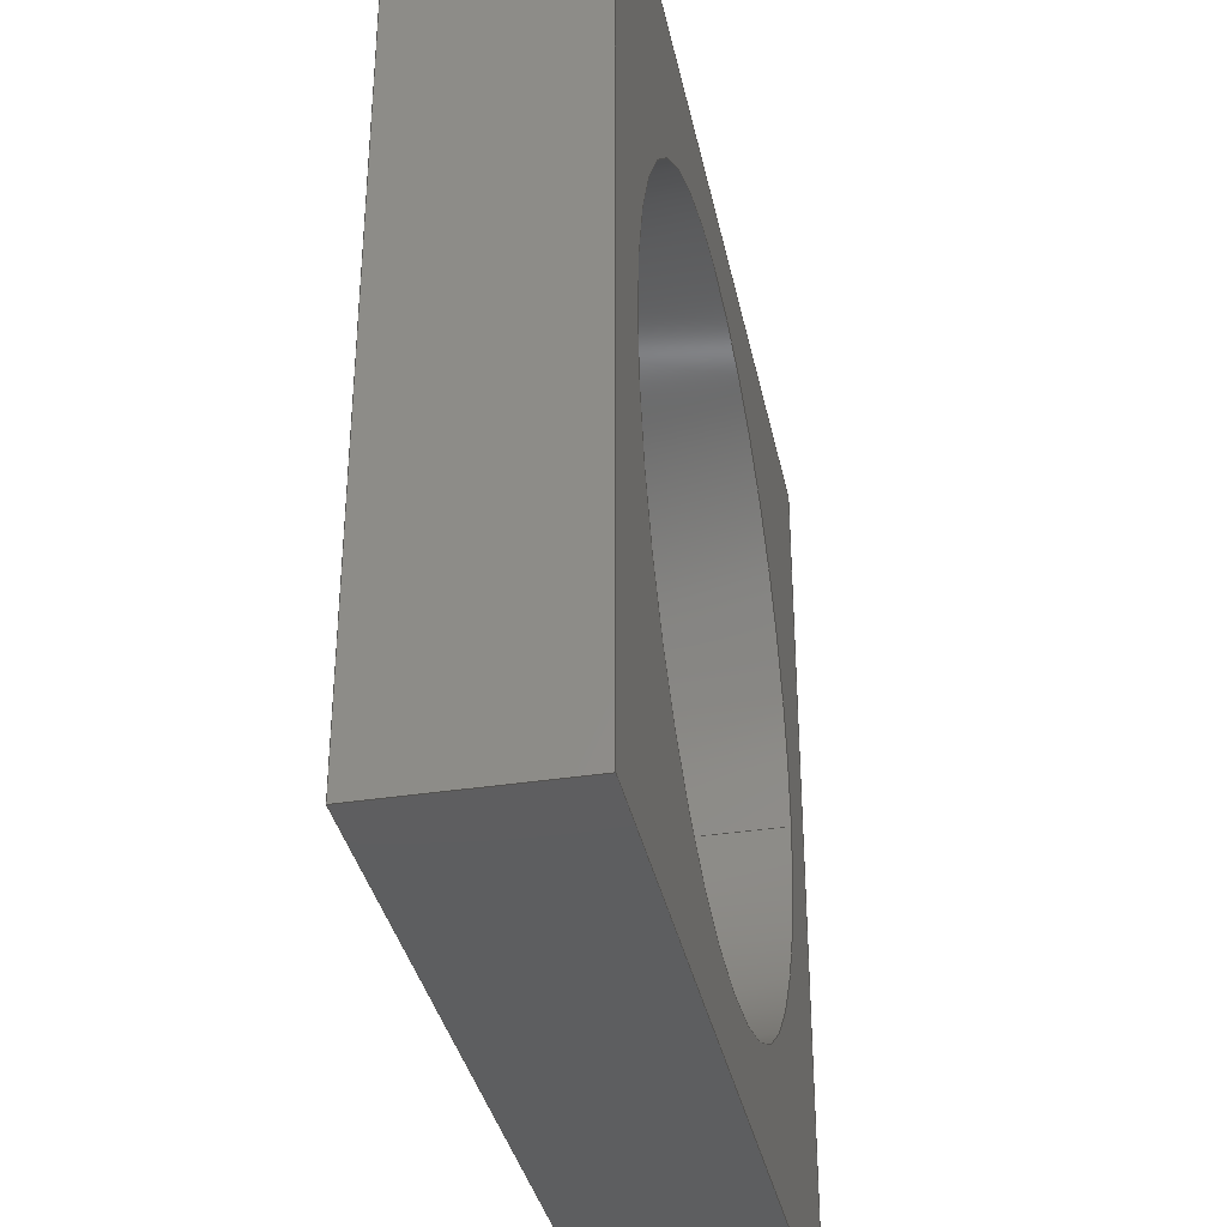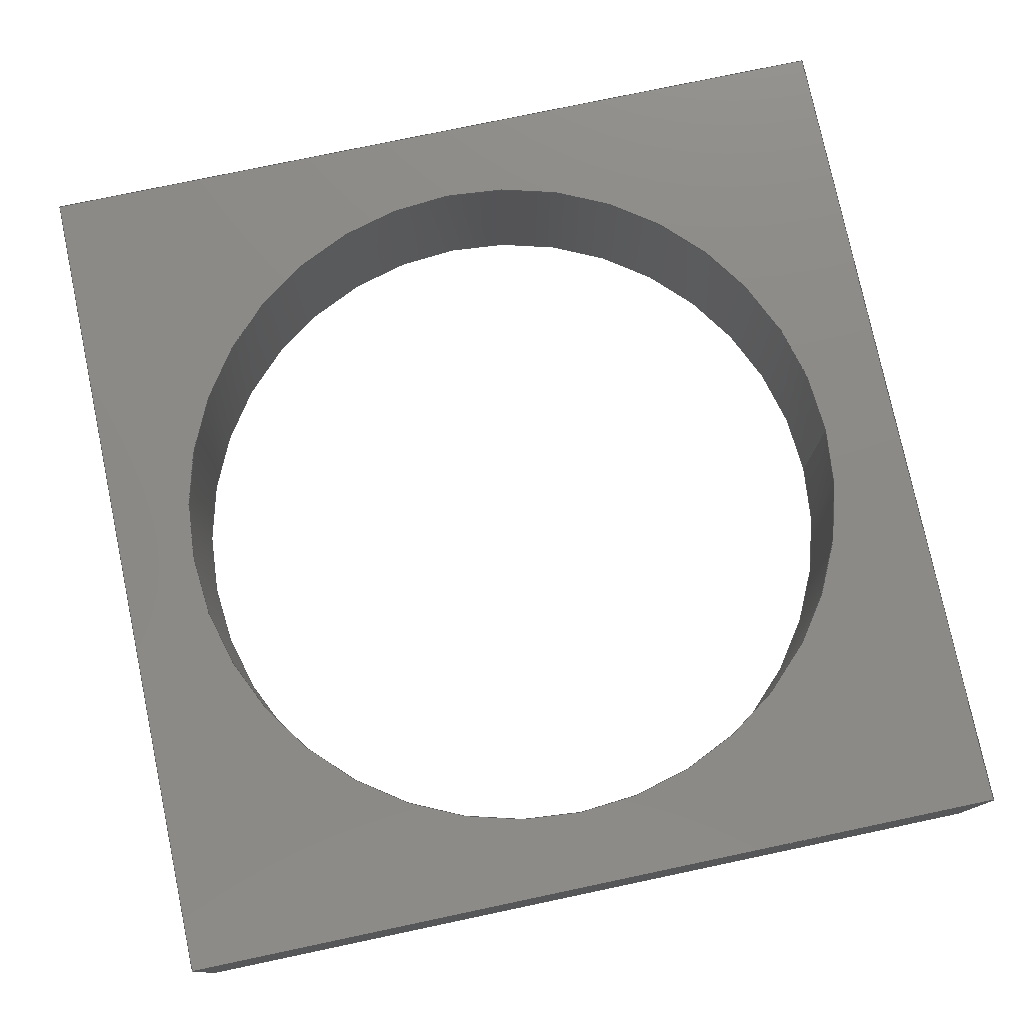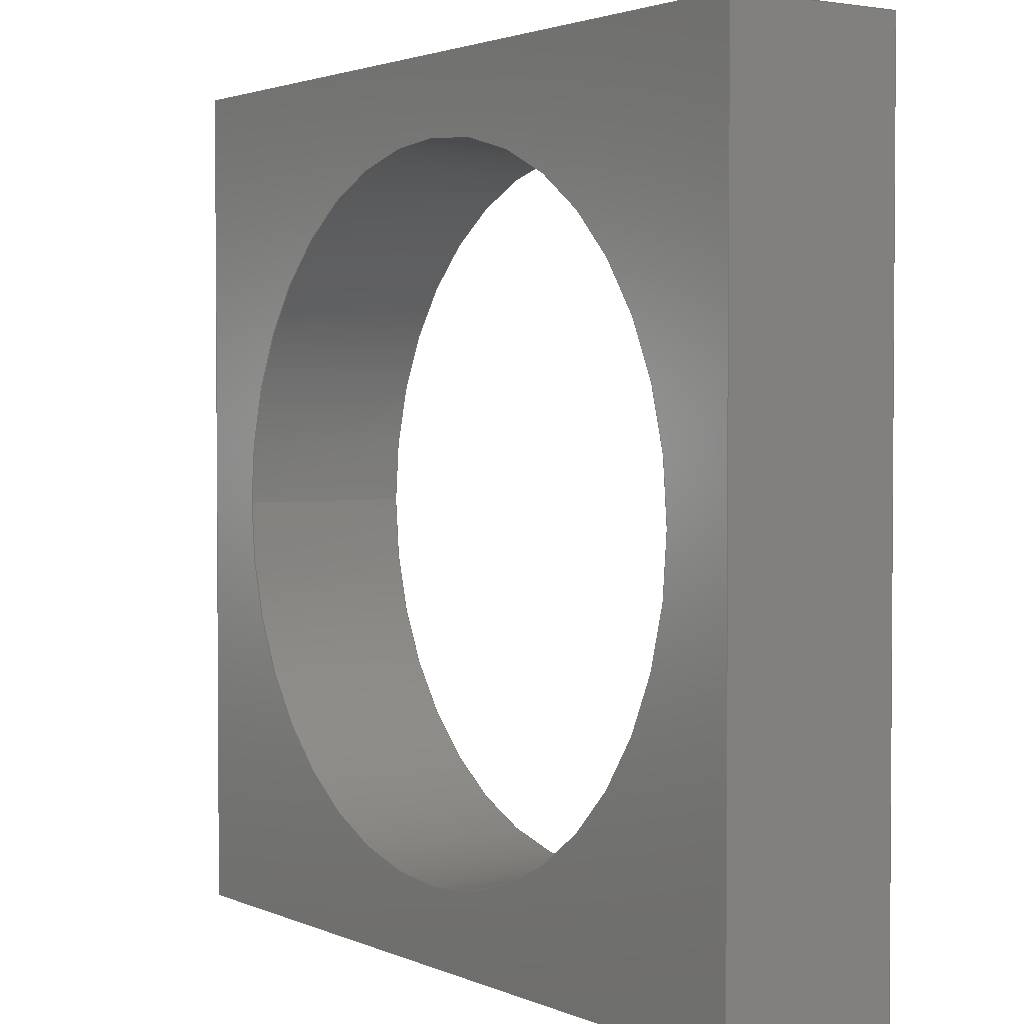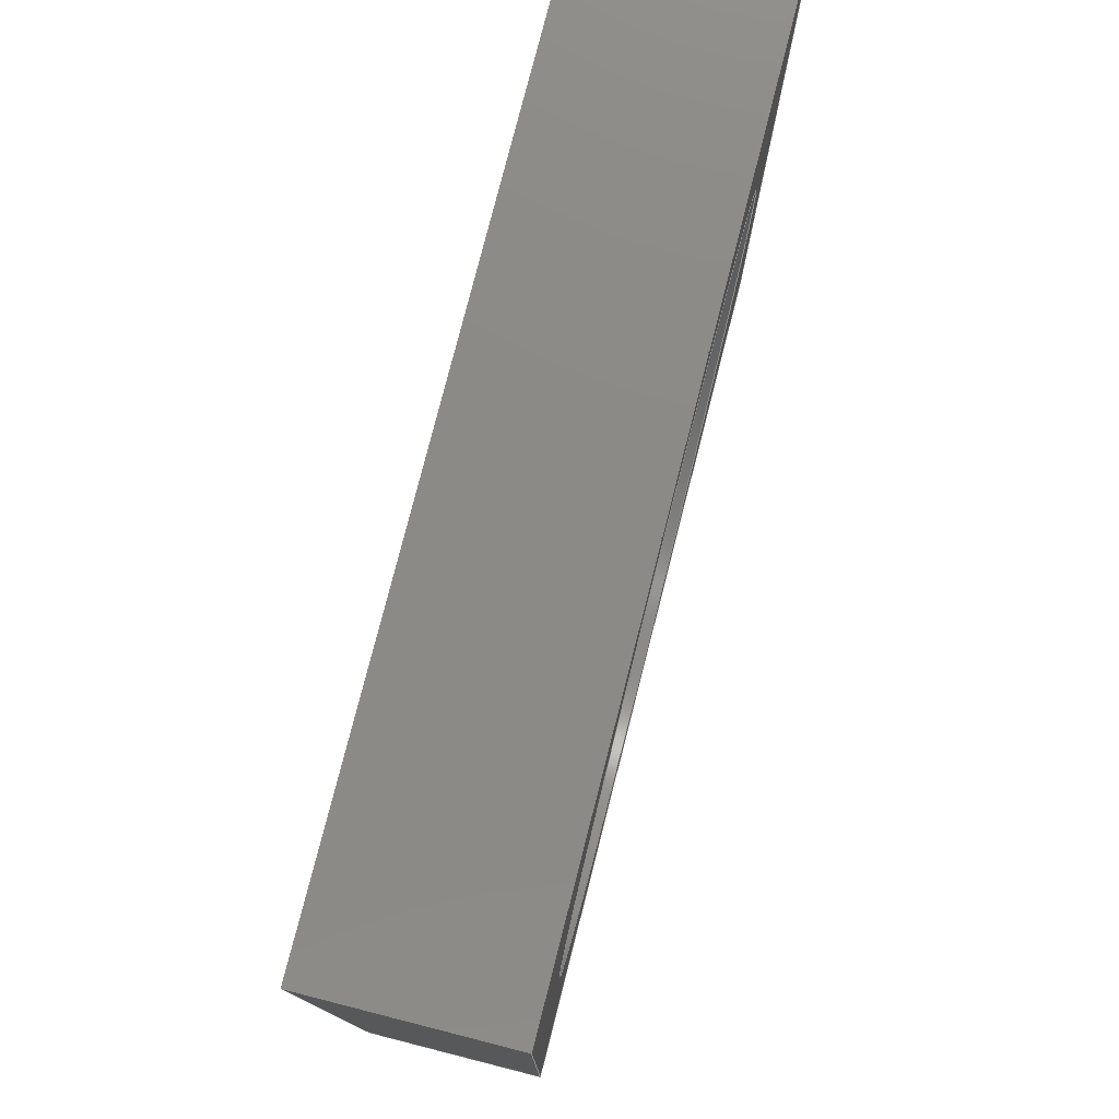
<metadata>
{"format":"step","ext":"step","renderer":"f3d","projection":"perspective","resolution":1024,"background":"white","views":[{"elev":-35.5,"azim":-78.4,"up":"+Z"},{"elev":77.4,"azim":-11.9,"up":"+Y"},{"elev":2.4,"azim":-124.8,"up":"+Z"},{"elev":78.1,"azim":-75.7,"up":"+Z"}]}
</metadata>
<code>
ISO-10303-21;
DATA;
#1 = MECHANICAL_DESIGN_GEOMETRIC_PRESENTATION_REPRESENTATION( ' ', ( #7, #8, #9, #10, #11, #12, #13 ), #6 );
#2 = PRODUCT_DEFINITION_CONTEXT( '', #14, 'design' );
#3 = APPLICATION_PROTOCOL_DEFINITION( 'international standard', 'automotive_design', 2001, #14 );
#4 = PRODUCT_CATEGORY_RELATIONSHIP( 'NONE', 'NONE', #15, #16 );
#5 = SHAPE_DEFINITION_REPRESENTATION( #17, #18 );
#6 =  ( GEOMETRIC_REPRESENTATION_CONTEXT( 3 )GLOBAL_UNCERTAINTY_ASSIGNED_CONTEXT( ( #19 ) )GLOBAL_UNIT_ASSIGNED_CONTEXT( ( #20, #21, #22 ) )REPRESENTATION_CONTEXT( 'NONE', 'WORKSPACE' ) );
#7 = STYLED_ITEM( '', ( #23 ), #24 );
#8 = STYLED_ITEM( '', ( #25 ), #26 );
#9 = STYLED_ITEM( '', ( #27 ), #28 );
#10 = STYLED_ITEM( '', ( #29 ), #30 );
#11 = STYLED_ITEM( '', ( #31 ), #32 );
#12 = STYLED_ITEM( '', ( #33 ), #34 );
#13 = STYLED_ITEM( '', ( #35 ), #36 );
#14 = APPLICATION_CONTEXT( 'core data for automotive mechanical design processes' );
#15 = PRODUCT_CATEGORY( 'part', 'NONE' );
#16 = PRODUCT_RELATED_PRODUCT_CATEGORY( 'detail', ' ', ( #37 ) );
#17 = PRODUCT_DEFINITION_SHAPE( 'NONE', 'NONE', #38 );
#18 = ADVANCED_BREP_SHAPE_REPRESENTATION( 'Part 1', ( #39, #40 ), #6 );
#19 = UNCERTAINTY_MEASURE_WITH_UNIT( LENGTH_MEASURE( 1e-17 ), #20, '', '' );
#20 =  ( CONVERSION_BASED_UNIT( 'METRE', #41 )LENGTH_UNIT(  )NAMED_UNIT( #42 ) );
#21 =  ( NAMED_UNIT( #43 )PLANE_ANGLE_UNIT(  )SI_UNIT( $, .RADIAN. ) );
#22 =  ( NAMED_UNIT( #43 )SI_UNIT( $, .STERADIAN. )SOLID_ANGLE_UNIT(  ) );
#23 = PRESENTATION_STYLE_ASSIGNMENT( ( #44 ) );
#24 = ADVANCED_FACE( '', ( #45 ), #46, .T. );
#25 = PRESENTATION_STYLE_ASSIGNMENT( ( #47 ) );
#26 = ADVANCED_FACE( '', ( #48 ), #49, .F. );
#27 = PRESENTATION_STYLE_ASSIGNMENT( ( #50 ) );
#28 = ADVANCED_FACE( '', ( #51, #52 ), #53, .F. );
#29 = PRESENTATION_STYLE_ASSIGNMENT( ( #54 ) );
#30 = ADVANCED_FACE( '', ( #55, #56 ), #57, .F. );
#31 = PRESENTATION_STYLE_ASSIGNMENT( ( #58 ) );
#32 = ADVANCED_FACE( '', ( #59 ), #60, .T. );
#33 = PRESENTATION_STYLE_ASSIGNMENT( ( #61 ) );
#34 = ADVANCED_FACE( '', ( #62, #63 ), #64, .T. );
#35 = PRESENTATION_STYLE_ASSIGNMENT( ( #65 ) );
#36 = ADVANCED_FACE( '', ( #66 ), #67, .F. );
#37 = PRODUCT( 'Part 1', 'Part 1', 'PART-Part 1-DESC', ( #68 ) );
#38 = PRODUCT_DEFINITION( 'NONE', 'NONE', #69, #2 );
#39 = MANIFOLD_SOLID_BREP( 'Part 1', #70 );
#40 = AXIS2_PLACEMENT_3D( '', #71, #72, #73 );
#41 = LENGTH_MEASURE_WITH_UNIT( LENGTH_MEASURE( 1 ), #74 );
#42 = DIMENSIONAL_EXPONENTS( 1, 0, 0, 0, 0, 0, 0 );
#43 = DIMENSIONAL_EXPONENTS( 0, 0, 0, 0, 0, 0, 0 );
#44 = SURFACE_STYLE_USAGE( .BOTH., #75 );
#45 = FACE_OUTER_BOUND( '', #76, .T. );
#46 = PLANE( '', #77 );
#47 = SURFACE_STYLE_USAGE( .BOTH., #78 );
#48 = FACE_OUTER_BOUND( '', #79, .T. );
#49 = PLANE( '', #80 );
#50 = SURFACE_STYLE_USAGE( .BOTH., #81 );
#51 = FACE_OUTER_BOUND( '', #82, .T. );
#52 = FACE_OUTER_BOUND( '', #83, .T. );
#53 = CYLINDRICAL_SURFACE( '', #84, 0.0125 );
#54 = SURFACE_STYLE_USAGE( .BOTH., #85 );
#55 = FACE_BOUND( '', #86, .T. );
#56 = FACE_OUTER_BOUND( '', #87, .T. );
#57 = PLANE( '', #88 );
#58 = SURFACE_STYLE_USAGE( .BOTH., #89 );
#59 = FACE_OUTER_BOUND( '', #90, .T. );
#60 = PLANE( '', #91 );
#61 = SURFACE_STYLE_USAGE( .BOTH., #92 );
#62 = FACE_BOUND( '', #93, .T. );
#63 = FACE_OUTER_BOUND( '', #94, .T. );
#64 = PLANE( '', #95 );
#65 = SURFACE_STYLE_USAGE( .BOTH., #96 );
#66 = FACE_OUTER_BOUND( '', #97, .T. );
#67 = PLANE( '', #98 );
#68 = PRODUCT_CONTEXT( '', #14, 'mechanical' );
#69 = PRODUCT_DEFINITION_FORMATION_WITH_SPECIFIED_SOURCE( ' ', 'NONE', #37, .NOT_KNOWN. );
#70 = CLOSED_SHELL( '', ( #34, #30, #24, #32, #36, #26, #28 ) );
#71 = CARTESIAN_POINT( '', ( 0, 0, 0 ) );
#72 = DIRECTION( '', ( 0, 0, 1 ) );
#73 = DIRECTION( '', ( 1, 0, 0 ) );
#74 =  ( LENGTH_UNIT(  )NAMED_UNIT( #42 )SI_UNIT( $, .METRE. ) );
#75 = SURFACE_SIDE_STYLE( '', ( #99 ) );
#76 = EDGE_LOOP( '', ( #100, #101, #102, #103 ) );
#77 = AXIS2_PLACEMENT_3D( '', #104, #105, #106 );
#78 = SURFACE_SIDE_STYLE( '', ( #107 ) );
#79 = EDGE_LOOP( '', ( #108, #109, #110, #111 ) );
#80 = AXIS2_PLACEMENT_3D( '', #112, #113, #114 );
#81 = SURFACE_SIDE_STYLE( '', ( #115 ) );
#82 = EDGE_LOOP( '', ( #116 ) );
#83 = EDGE_LOOP( '', ( #117 ) );
#84 = AXIS2_PLACEMENT_3D( '', #118, #119, #120 );
#85 = SURFACE_SIDE_STYLE( '', ( #121 ) );
#86 = EDGE_LOOP( '', ( #122 ) );
#87 = EDGE_LOOP( '', ( #123, #124, #125, #126 ) );
#88 = AXIS2_PLACEMENT_3D( '', #127, #128, #129 );
#89 = SURFACE_SIDE_STYLE( '', ( #130 ) );
#90 = EDGE_LOOP( '', ( #131, #132, #133, #134 ) );
#91 = AXIS2_PLACEMENT_3D( '', #135, #136, #137 );
#92 = SURFACE_SIDE_STYLE( '', ( #138 ) );
#93 = EDGE_LOOP( '', ( #139 ) );
#94 = EDGE_LOOP( '', ( #140, #141, #142, #143 ) );
#95 = AXIS2_PLACEMENT_3D( '', #144, #145, #146 );
#96 = SURFACE_SIDE_STYLE( '', ( #147 ) );
#97 = EDGE_LOOP( '', ( #148, #149, #150, #151 ) );
#98 = AXIS2_PLACEMENT_3D( '', #152, #153, #154 );
#99 = SURFACE_STYLE_FILL_AREA( #155 );
#100 = ORIENTED_EDGE( '', *, *, #156, .F. );
#101 = ORIENTED_EDGE( '', *, *, #157, .F. );
#102 = ORIENTED_EDGE( '', *, *, #158, .T. );
#103 = ORIENTED_EDGE( '', *, *, #159, .T. );
#104 = CARTESIAN_POINT( '', ( 0, -0.00635, -0.01524 ) );
#105 = DIRECTION( '', ( 0, 0, -1 ) );
#106 = DIRECTION( '', ( -1, 0, 0 ) );
#107 = SURFACE_STYLE_FILL_AREA( #160 );
#108 = ORIENTED_EDGE( '', *, *, #161, .T. );
#109 = ORIENTED_EDGE( '', *, *, #159, .F. );
#110 = ORIENTED_EDGE( '', *, *, #162, .F. );
#111 = ORIENTED_EDGE( '', *, *, #163, .T. );
#112 = CARTESIAN_POINT( '', ( -0.01524, -0.00635, -0.001513 ) );
#113 = DIRECTION( '', ( 1, 0, 1.837e-16 ) );
#114 = DIRECTION( '', ( 1.837e-16, 0, -1 ) );
#115 = SURFACE_STYLE_FILL_AREA( #164 );
#116 = ORIENTED_EDGE( '', *, *, #165, .T. );
#117 = ORIENTED_EDGE( '', *, *, #166, .F. );
#118 = CARTESIAN_POINT( '', ( 0, -0.00635, 0 ) );
#119 = DIRECTION( '', ( -0, -1, -0 ) );
#120 = DIRECTION( '', ( 0, 0, 1 ) );
#121 = SURFACE_STYLE_FILL_AREA( #167 );
#122 = ORIENTED_EDGE( '', *, *, #166, .T. );
#123 = ORIENTED_EDGE( '', *, *, #168, .T. );
#124 = ORIENTED_EDGE( '', *, *, #156, .T. );
#125 = ORIENTED_EDGE( '', *, *, #161, .F. );
#126 = ORIENTED_EDGE( '', *, *, #169, .F. );
#127 = CARTESIAN_POINT( '', ( 0, 0, 0 ) );
#128 = DIRECTION( '', ( 0, -1, 0 ) );
#129 = DIRECTION( '', ( 1, 0, 0 ) );
#130 = SURFACE_STYLE_FILL_AREA( #170 );
#131 = ORIENTED_EDGE( '', *, *, #168, .F. );
#132 = ORIENTED_EDGE( '', *, *, #171, .F. );
#133 = ORIENTED_EDGE( '', *, *, #172, .T. );
#134 = ORIENTED_EDGE( '', *, *, #157, .T. );
#135 = CARTESIAN_POINT( '', ( 0.01524, -0.00635, -0.001513 ) );
#136 = DIRECTION( '', ( 1, 0, 1.837e-16 ) );
#137 = DIRECTION( '', ( 1.837e-16, 0, -1 ) );
#138 = SURFACE_STYLE_FILL_AREA( #173 );
#139 = ORIENTED_EDGE( '', *, *, #165, .F. );
#140 = ORIENTED_EDGE( '', *, *, #172, .F. );
#141 = ORIENTED_EDGE( '', *, *, #174, .T. );
#142 = ORIENTED_EDGE( '', *, *, #162, .T. );
#143 = ORIENTED_EDGE( '', *, *, #158, .F. );
#144 = CARTESIAN_POINT( '', ( 0, -0.00635, 0 ) );
#145 = DIRECTION( '', ( 0, -1, 0 ) );
#146 = DIRECTION( '', ( 1, 0, 0 ) );
#147 = SURFACE_STYLE_FILL_AREA( #175 );
#148 = ORIENTED_EDGE( '', *, *, #169, .T. );
#149 = ORIENTED_EDGE( '', *, *, #163, .F. );
#150 = ORIENTED_EDGE( '', *, *, #174, .F. );
#151 = ORIENTED_EDGE( '', *, *, #171, .T. );
#152 = CARTESIAN_POINT( '', ( -0.0009245, -0.00635, 0.01524 ) );
#153 = DIRECTION( '', ( 0, 0, -1 ) );
#154 = DIRECTION( '', ( -1, 0, 0 ) );
#155 = FILL_AREA_STYLE( '', ( #176 ) );
#156 = EDGE_CURVE( '', #177, #178, #179, .T. );
#157 = EDGE_CURVE( '', #180, #177, #181, .T. );
#158 = EDGE_CURVE( '', #180, #182, #183, .T. );
#159 = EDGE_CURVE( '', #182, #178, #184, .T. );
#160 = FILL_AREA_STYLE( '', ( #185 ) );
#161 = EDGE_CURVE( '', #186, #178, #187, .T. );
#162 = EDGE_CURVE( '', #188, #182, #189, .T. );
#163 = EDGE_CURVE( '', #188, #186, #190, .T. );
#164 = FILL_AREA_STYLE( '', ( #191 ) );
#165 = EDGE_CURVE( '', #192, #192, #193, .T. );
#166 = EDGE_CURVE( '', #194, #194, #195, .T. );
#167 = FILL_AREA_STYLE( '', ( #196 ) );
#168 = EDGE_CURVE( '', #197, #177, #198, .T. );
#169 = EDGE_CURVE( '', #197, #186, #199, .T. );
#170 = FILL_AREA_STYLE( '', ( #200 ) );
#171 = EDGE_CURVE( '', #201, #197, #202, .T. );
#172 = EDGE_CURVE( '', #201, #180, #203, .T. );
#173 = FILL_AREA_STYLE( '', ( #204 ) );
#174 = EDGE_CURVE( '', #201, #188, #205, .T. );
#175 = FILL_AREA_STYLE( '', ( #206 ) );
#176 = FILL_AREA_STYLE_COLOUR( '', #207 );
#177 = VERTEX_POINT( '', #208 );
#178 = VERTEX_POINT( '', #209 );
#179 = LINE( '', #210, #211 );
#180 = VERTEX_POINT( '', #212 );
#181 = LINE( '', #213, #214 );
#182 = VERTEX_POINT( '', #215 );
#183 = LINE( '', #216, #217 );
#184 = LINE( '', #218, #219 );
#185 = FILL_AREA_STYLE_COLOUR( '', #220 );
#186 = VERTEX_POINT( '', #221 );
#187 = LINE( '', #222, #223 );
#188 = VERTEX_POINT( '', #224 );
#189 = LINE( '', #225, #226 );
#190 = LINE( '', #227, #228 );
#191 = FILL_AREA_STYLE_COLOUR( '', #229 );
#192 = VERTEX_POINT( '', #230 );
#193 = CIRCLE( '', #231, 0.0125 );
#194 = VERTEX_POINT( '', #232 );
#195 = CIRCLE( '', #233, 0.0125 );
#196 = FILL_AREA_STYLE_COLOUR( '', #234 );
#197 = VERTEX_POINT( '', #235 );
#198 = LINE( '', #236, #237 );
#199 = LINE( '', #238, #239 );
#200 = FILL_AREA_STYLE_COLOUR( '', #240 );
#201 = VERTEX_POINT( '', #241 );
#202 = LINE( '', #242, #243 );
#203 = LINE( '', #244, #245 );
#204 = FILL_AREA_STYLE_COLOUR( '', #246 );
#205 = LINE( '', #247, #248 );
#206 = FILL_AREA_STYLE_COLOUR( '', #249 );
#207 = COLOUR_RGB( '', 0.6039, 0.6471, 0.6863 );
#208 = CARTESIAN_POINT( '', ( 0.01524, 0, -0.01524 ) );
#209 = CARTESIAN_POINT( '', ( -0.01524, 0, -0.01524 ) );
#210 = CARTESIAN_POINT( '', ( 0, 0, -0.01524 ) );
#211 = VECTOR( '', #250, 1 );
#212 = CARTESIAN_POINT( '', ( 0.01524, -0.00635, -0.01524 ) );
#213 = CARTESIAN_POINT( '', ( 0.01524, -0.00635, -0.01524 ) );
#214 = VECTOR( '', #251, 1 );
#215 = CARTESIAN_POINT( '', ( -0.01524, -0.00635, -0.01524 ) );
#216 = CARTESIAN_POINT( '', ( 0, -0.00635, -0.01524 ) );
#217 = VECTOR( '', #252, 1 );
#218 = CARTESIAN_POINT( '', ( -0.01524, -0.00635, -0.01524 ) );
#219 = VECTOR( '', #253, 1 );
#220 = COLOUR_RGB( '', 0.6039, 0.6471, 0.6863 );
#221 = CARTESIAN_POINT( '', ( -0.01524, 0, 0.01524 ) );
#222 = CARTESIAN_POINT( '', ( -0.01524, 0, -0.001513 ) );
#223 = VECTOR( '', #254, 1 );
#224 = CARTESIAN_POINT( '', ( -0.01524, -0.00635, 0.01524 ) );
#225 = CARTESIAN_POINT( '', ( -0.01524, -0.00635, -0.001513 ) );
#226 = VECTOR( '', #255, 1 );
#227 = CARTESIAN_POINT( '', ( -0.01524, -0.00635, 0.01524 ) );
#228 = VECTOR( '', #256, 1 );
#229 = COLOUR_RGB( '', 0.6039, 0.6471, 0.6863 );
#230 = CARTESIAN_POINT( '', ( 0.0125, -0.00635, 0 ) );
#231 = AXIS2_PLACEMENT_3D( '', #257, #258, #259 );
#232 = CARTESIAN_POINT( '', ( 0.0125, 0, 0 ) );
#233 = AXIS2_PLACEMENT_3D( '', #260, #261, #262 );
#234 = COLOUR_RGB( '', 0.6039, 0.6471, 0.6863 );
#235 = CARTESIAN_POINT( '', ( 0.01524, 0, 0.01524 ) );
#236 = CARTESIAN_POINT( '', ( 0.01524, 0, -0.001513 ) );
#237 = VECTOR( '', #263, 1 );
#238 = CARTESIAN_POINT( '', ( -0.0009245, 0, 0.01524 ) );
#239 = VECTOR( '', #264, 1 );
#240 = COLOUR_RGB( '', 0.6039, 0.6471, 0.6863 );
#241 = CARTESIAN_POINT( '', ( 0.01524, -0.00635, 0.01524 ) );
#242 = CARTESIAN_POINT( '', ( 0.01524, -0.00635, 0.01524 ) );
#243 = VECTOR( '', #265, 1 );
#244 = CARTESIAN_POINT( '', ( 0.01524, -0.00635, -0.001513 ) );
#245 = VECTOR( '', #266, 1 );
#246 = COLOUR_RGB( '', 0.6039, 0.6471, 0.6863 );
#247 = CARTESIAN_POINT( '', ( -0.0009245, -0.00635, 0.01524 ) );
#248 = VECTOR( '', #267, 1 );
#249 = COLOUR_RGB( '', 0.6039, 0.6471, 0.6863 );
#250 = DIRECTION( '', ( -1, 0, 0 ) );
#251 = DIRECTION( '', ( 0, 1, 0 ) );
#252 = DIRECTION( '', ( -1, 0, 0 ) );
#253 = DIRECTION( '', ( 0, 1, 0 ) );
#254 = DIRECTION( '', ( 1.837e-16, 0, -1 ) );
#255 = DIRECTION( '', ( 1.837e-16, 0, -1 ) );
#256 = DIRECTION( '', ( 0, 1, 0 ) );
#257 = CARTESIAN_POINT( '', ( 0, -0.00635, 0 ) );
#258 = DIRECTION( '', ( 0, -1, 0 ) );
#259 = DIRECTION( '', ( 1, 0, 0 ) );
#260 = CARTESIAN_POINT( '', ( 0, 0, 0 ) );
#261 = DIRECTION( '', ( 0, -1, 0 ) );
#262 = DIRECTION( '', ( 1, 0, 0 ) );
#263 = DIRECTION( '', ( 1.837e-16, 0, -1 ) );
#264 = DIRECTION( '', ( -1, 0, 0 ) );
#265 = DIRECTION( '', ( 0, 1, 0 ) );
#266 = DIRECTION( '', ( 1.837e-16, 0, -1 ) );
#267 = DIRECTION( '', ( -1, 0, 0 ) );
ENDSEC;
END-ISO-10303-21;

</code>
